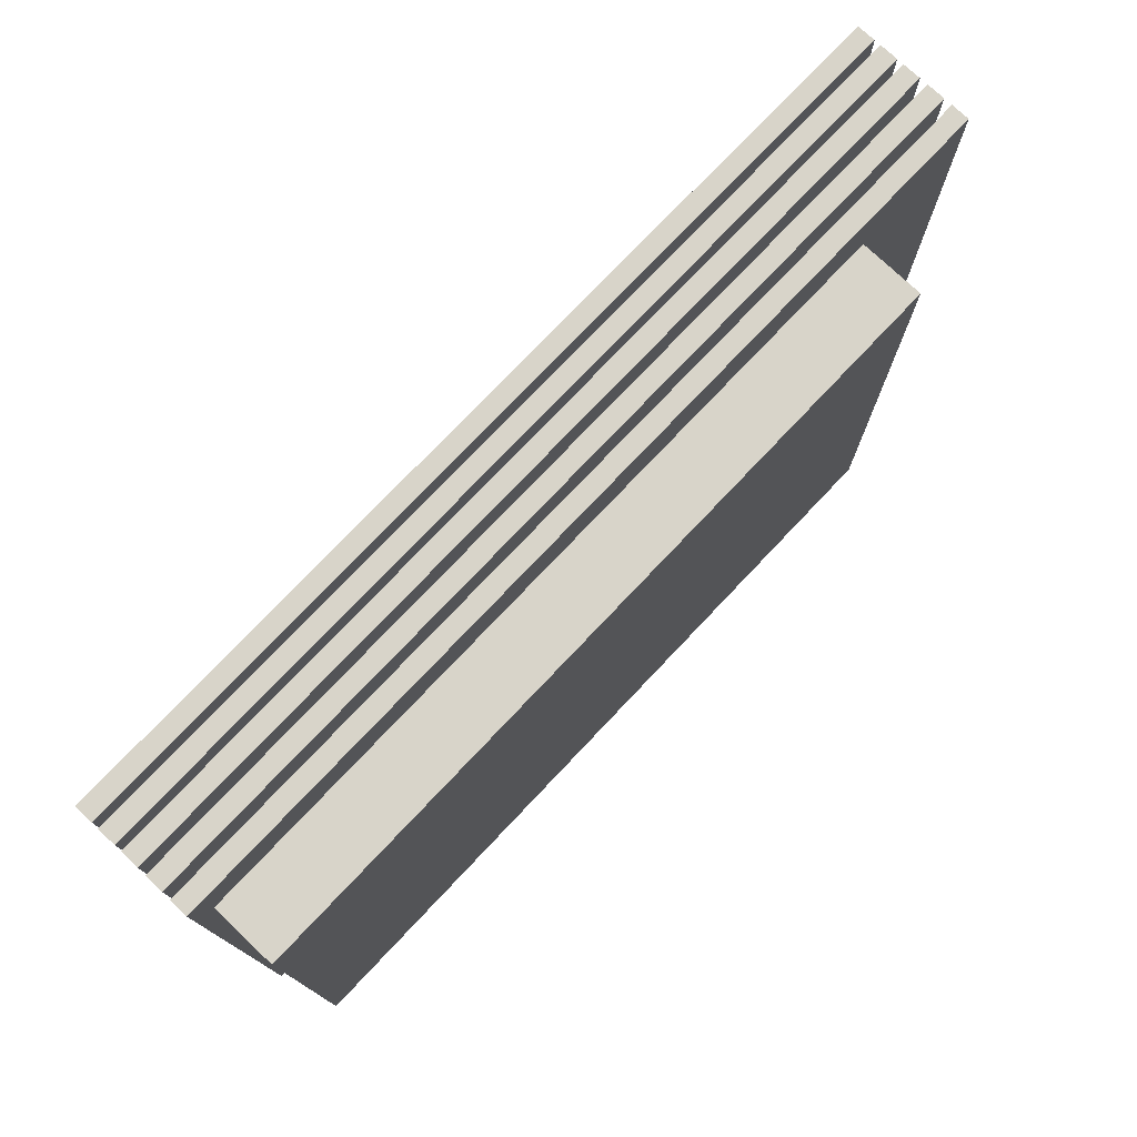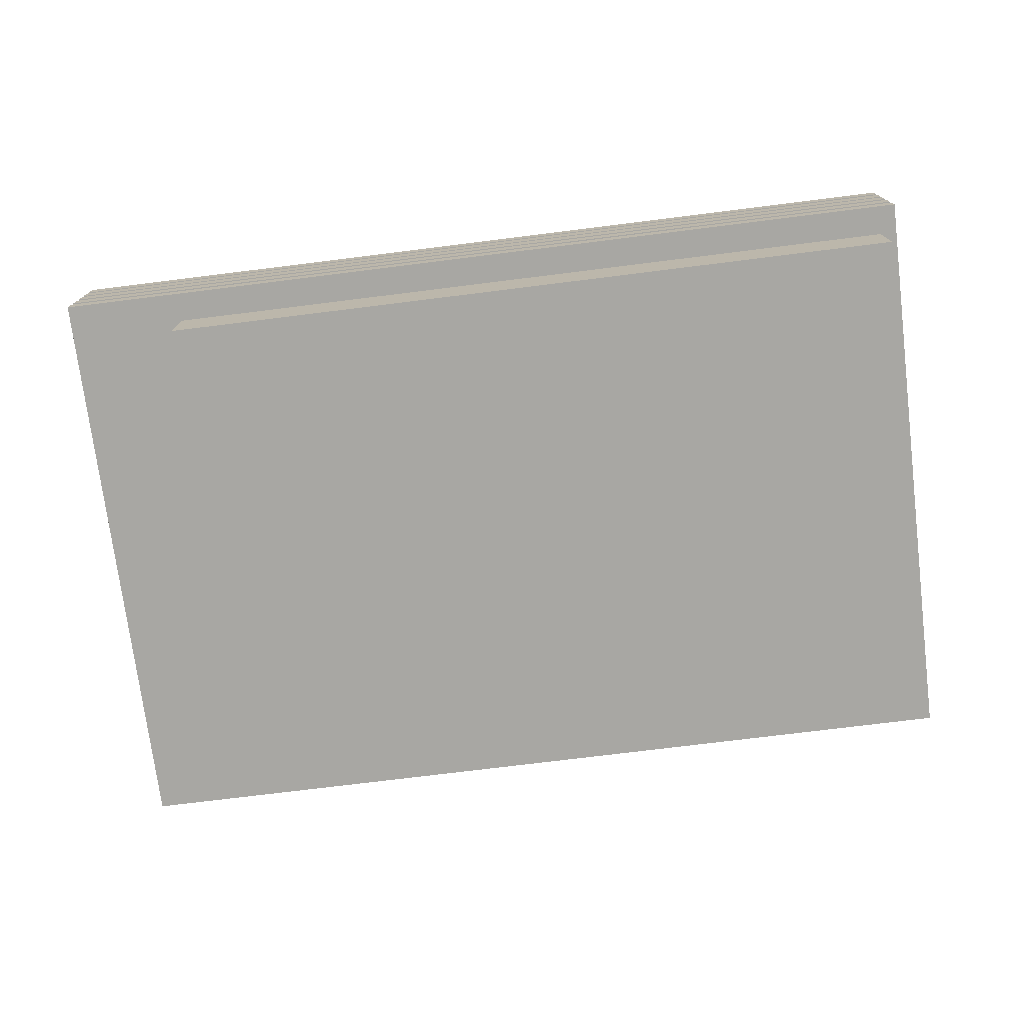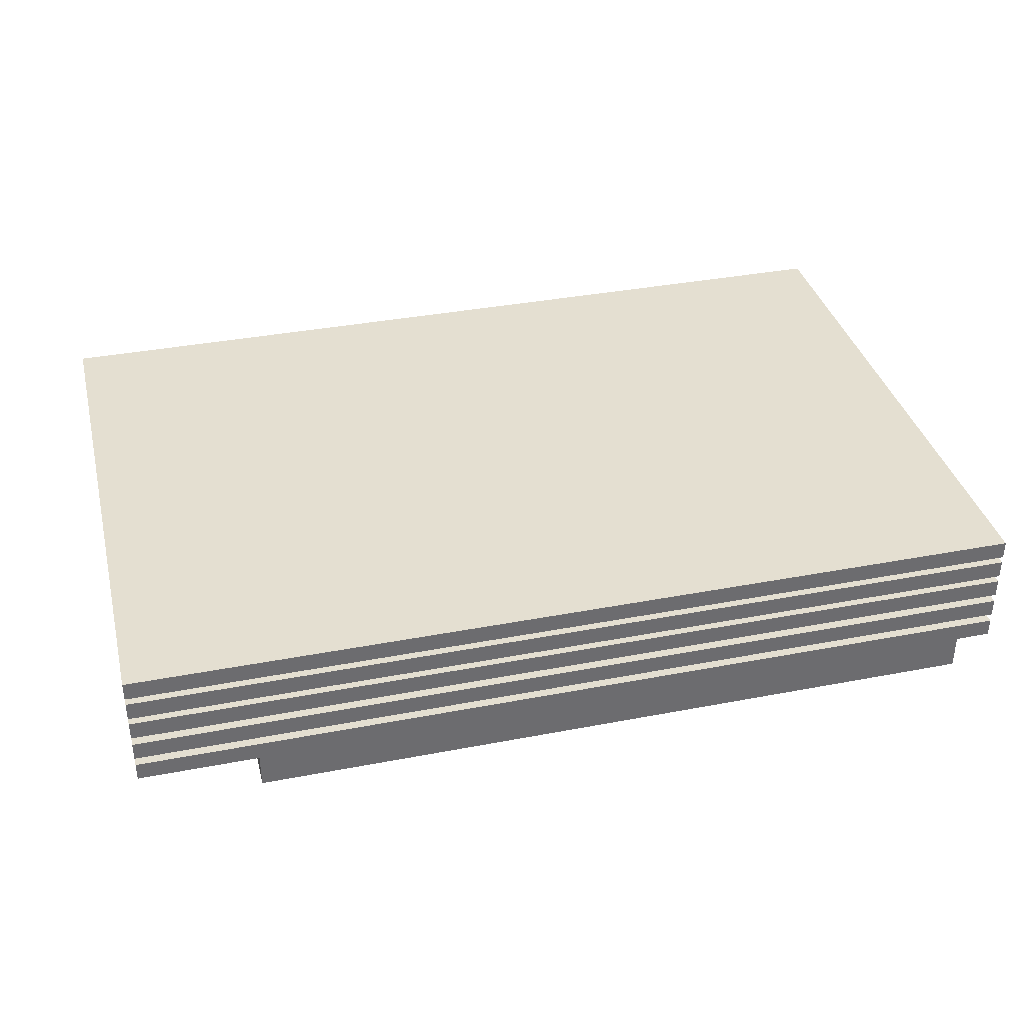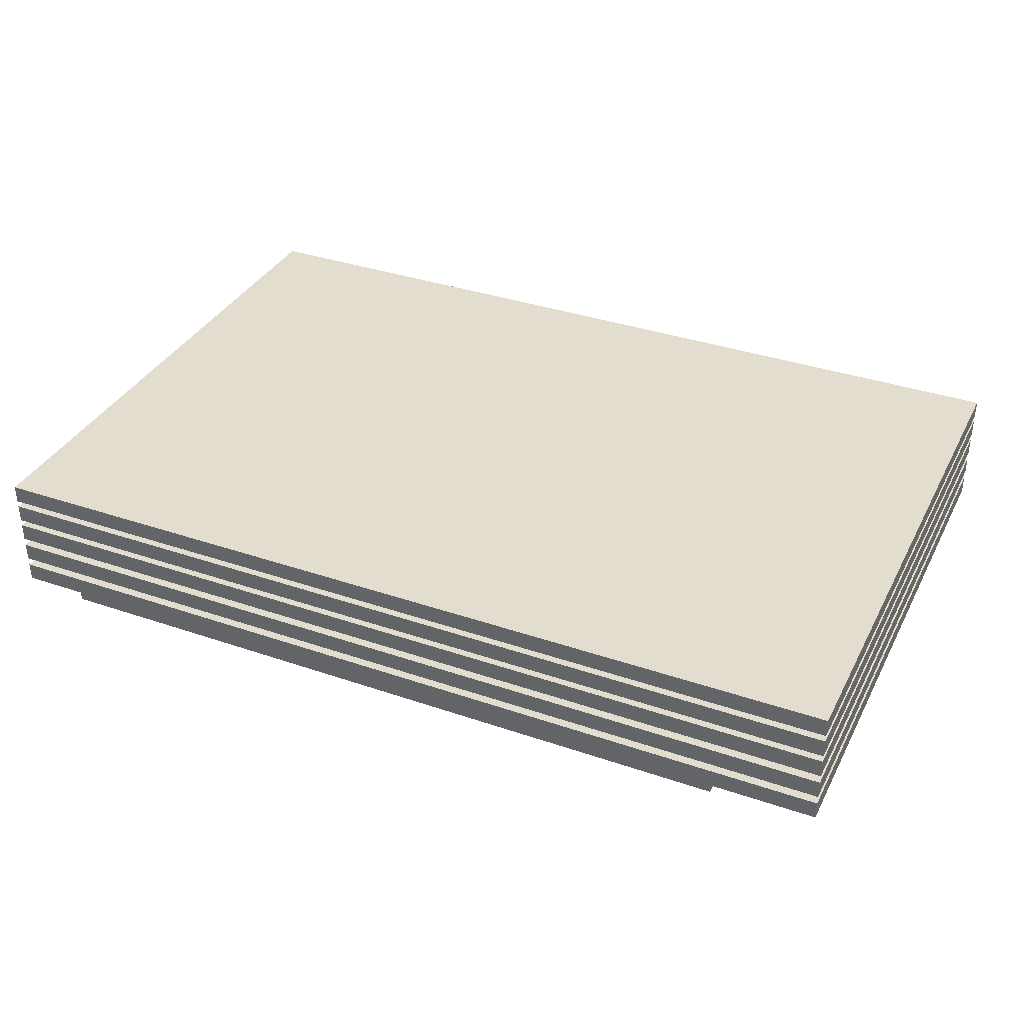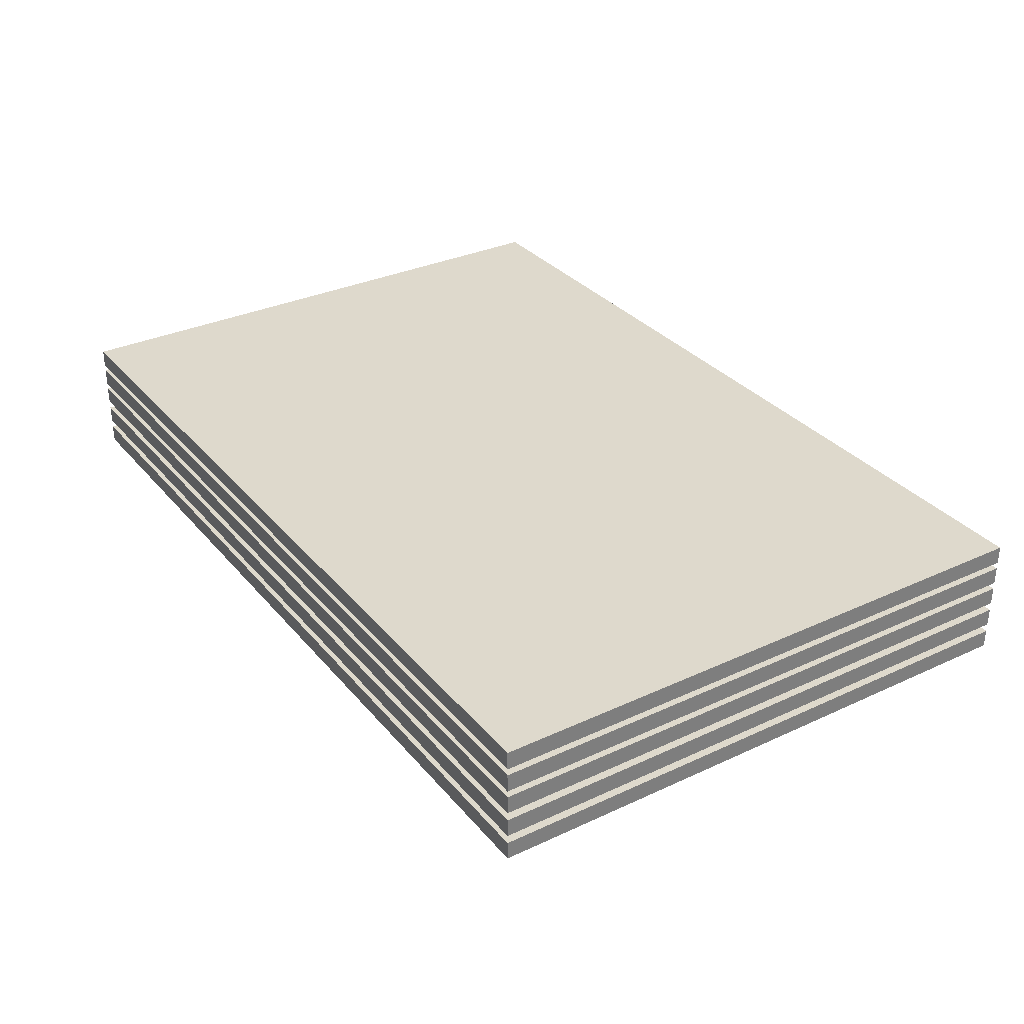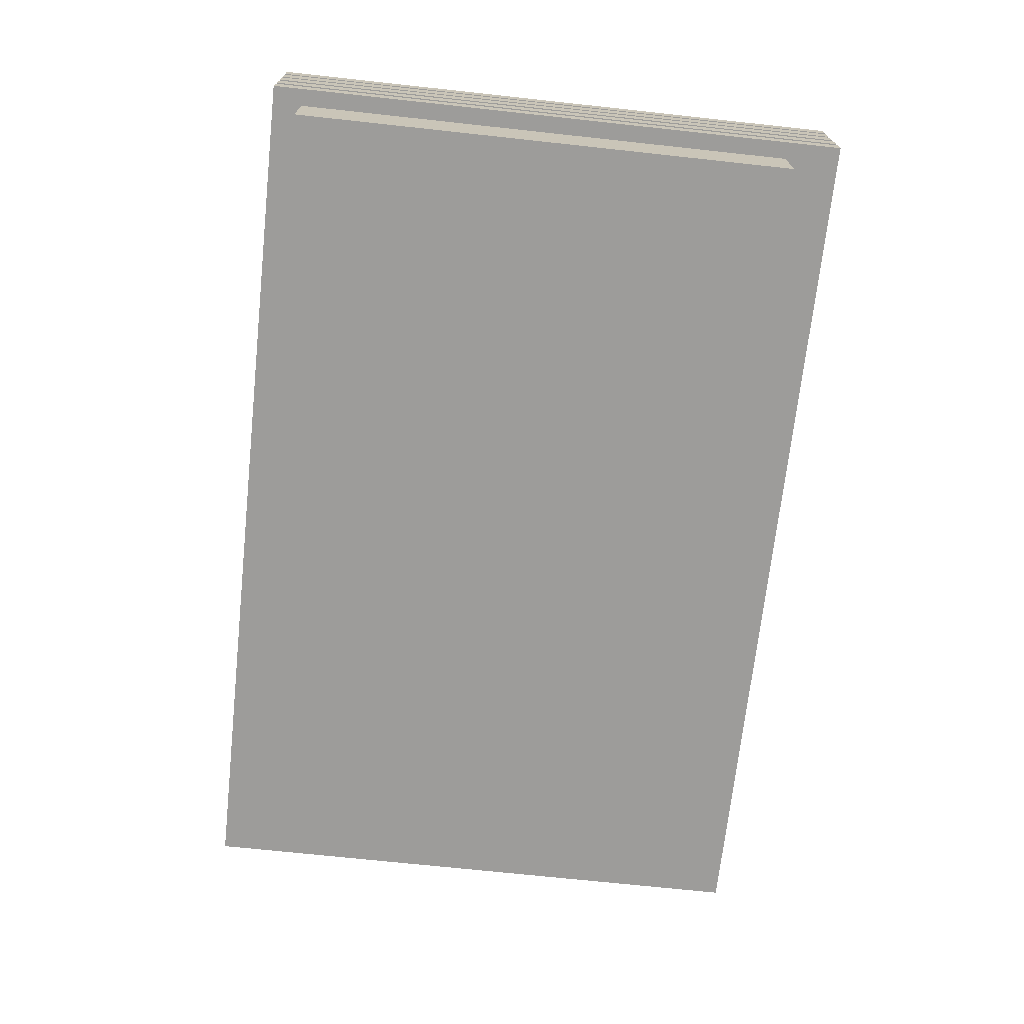
<metadata>
{"format":"obj","ext":"obj","renderer":"f3d","projection":"perspective","resolution":1024,"background":"white","views":[{"elev":75.7,"azim":-46.6,"up":"+Z"},{"elev":-74.4,"azim":-172.9,"up":"+Y"},{"elev":36.6,"azim":166.0,"up":"+Y"},{"elev":35.6,"azim":24.4,"up":"+Y"},{"elev":32.2,"azim":57.0,"up":"+Y"},{"elev":-70.1,"azim":-96.2,"up":"+Y"}]}
</metadata>
<code>
v -27.02 10.08 17.83
v 27.02 10.08 17.83
v -27.02 11.18 17.83
v 27.02 11.18 17.83
v -27.02 11.18 -17.83
v 27.02 11.18 -17.83
v -27.02 10.08 -17.83
v 27.02 10.08 -17.83
v -27.02 8.569 17.83
v 27.02 8.569 17.83
v -27.02 9.669 17.83
v 27.02 9.669 17.83
v -27.02 9.669 -17.83
v 27.02 9.669 -17.83
v -27.02 8.569 -17.83
v 27.02 8.569 -17.83
v -27.02 7.062 17.83
v 27.02 7.062 17.83
v -27.02 8.162 17.83
v 27.02 8.162 17.83
v -27.02 8.162 -17.83
v 27.02 8.162 -17.83
v -27.02 7.062 -17.83
v 27.02 7.062 -17.83
v -27.02 5.459 17.83
v 27.02 5.459 17.83
v -27.02 6.56 17.83
v 27.02 6.56 17.83
v -27.02 6.56 -17.83
v 27.02 6.56 -17.83
v -27.02 5.459 -17.83
v 27.02 5.459 -17.83
v -27.02 3.849 17.83
v 27.02 3.849 17.83
v -27.02 4.949 17.83
v 27.02 4.949 17.83
v -27.02 4.949 -17.83
v 27.02 4.949 -17.83
v -27.02 3.849 -17.83
v 27.02 3.849 -17.83
v -25.99 0 14.49
v 19.77 0 14.49
v -25.99 10.85 14.49
v 19.77 10.85 14.49
v -25.99 10.85 -16.04
v 19.77 10.85 -16.04
v -25.99 0 -16.04
v 19.77 0 -16.04
f 1 2 4 3
f 3 4 6 5
f 5 6 8 7
f 7 8 2 1
f 2 8 6 4
f 7 1 3 5
f 9 10 12 11
f 11 12 14 13
f 13 14 16 15
f 15 16 10 9
f 10 16 14 12
f 15 9 11 13
f 17 18 20 19
f 19 20 22 21
f 21 22 24 23
f 23 24 18 17
f 18 24 22 20
f 23 17 19 21
f 25 26 28 27
f 27 28 30 29
f 29 30 32 31
f 31 32 26 25
f 26 32 30 28
f 31 25 27 29
f 33 34 36 35
f 35 36 38 37
f 37 38 40 39
f 39 40 34 33
f 34 40 38 36
f 39 33 35 37
f 41 42 44 43
f 45 46 48 47
f 47 48 42 41
f 42 48 46 44
f 47 41 43 45

</code>
